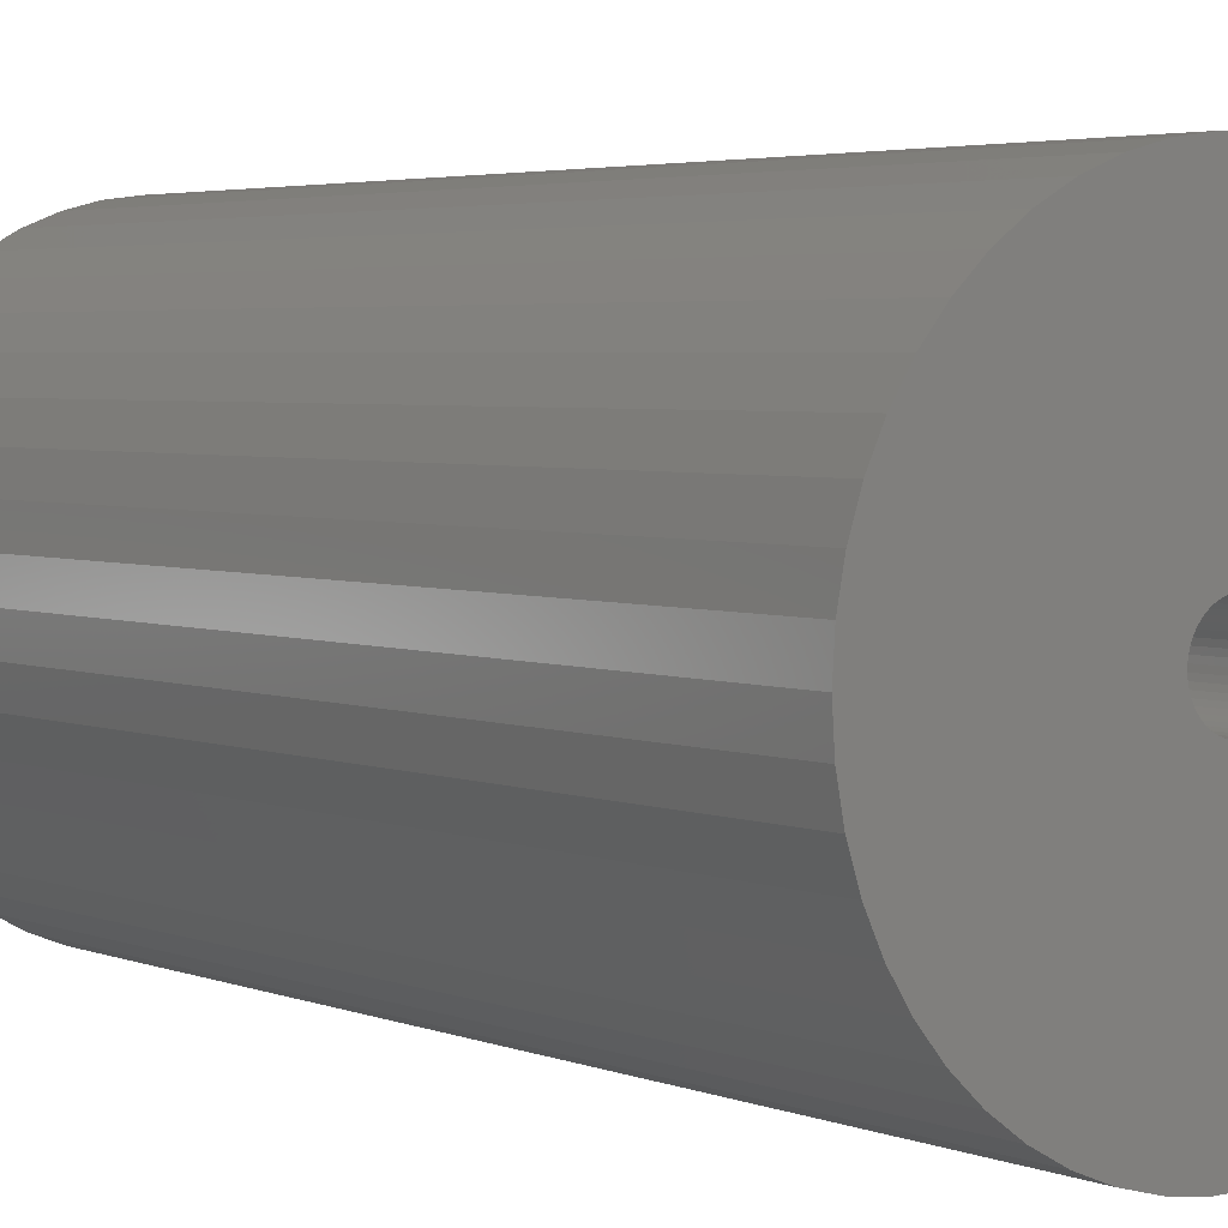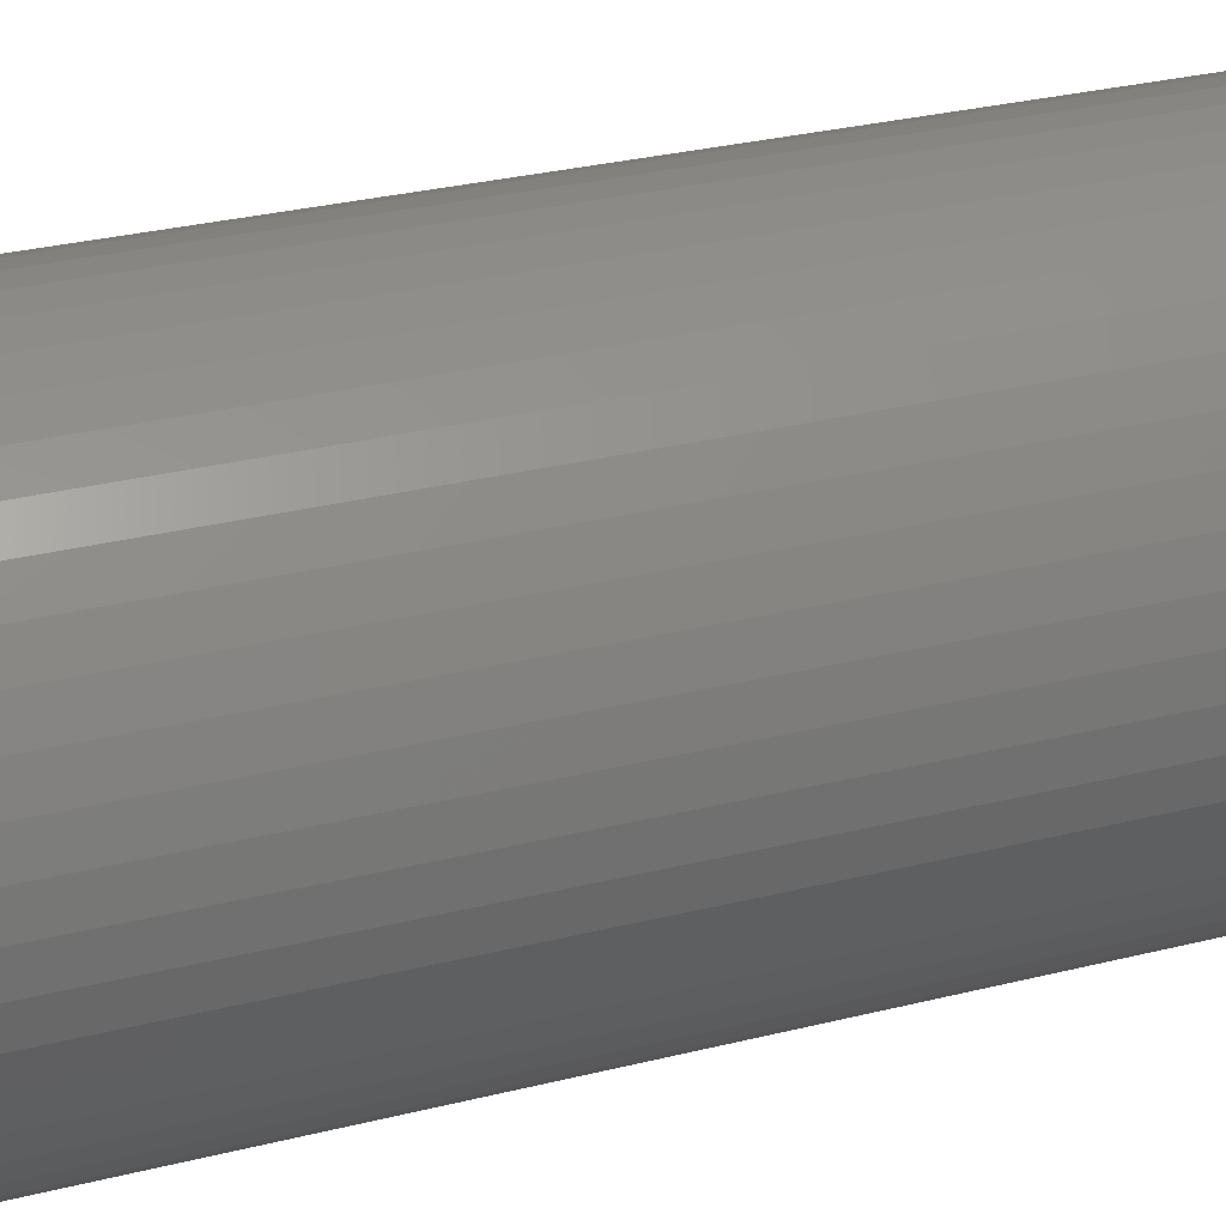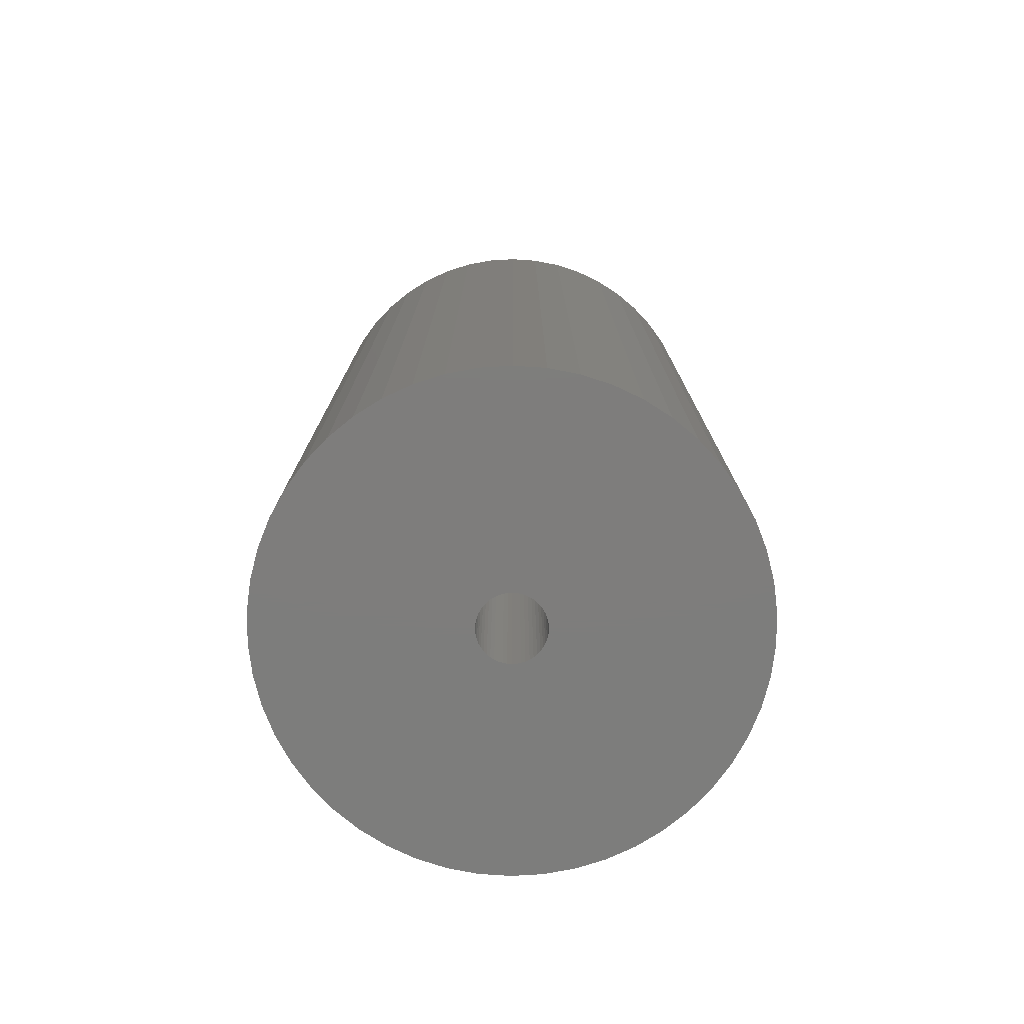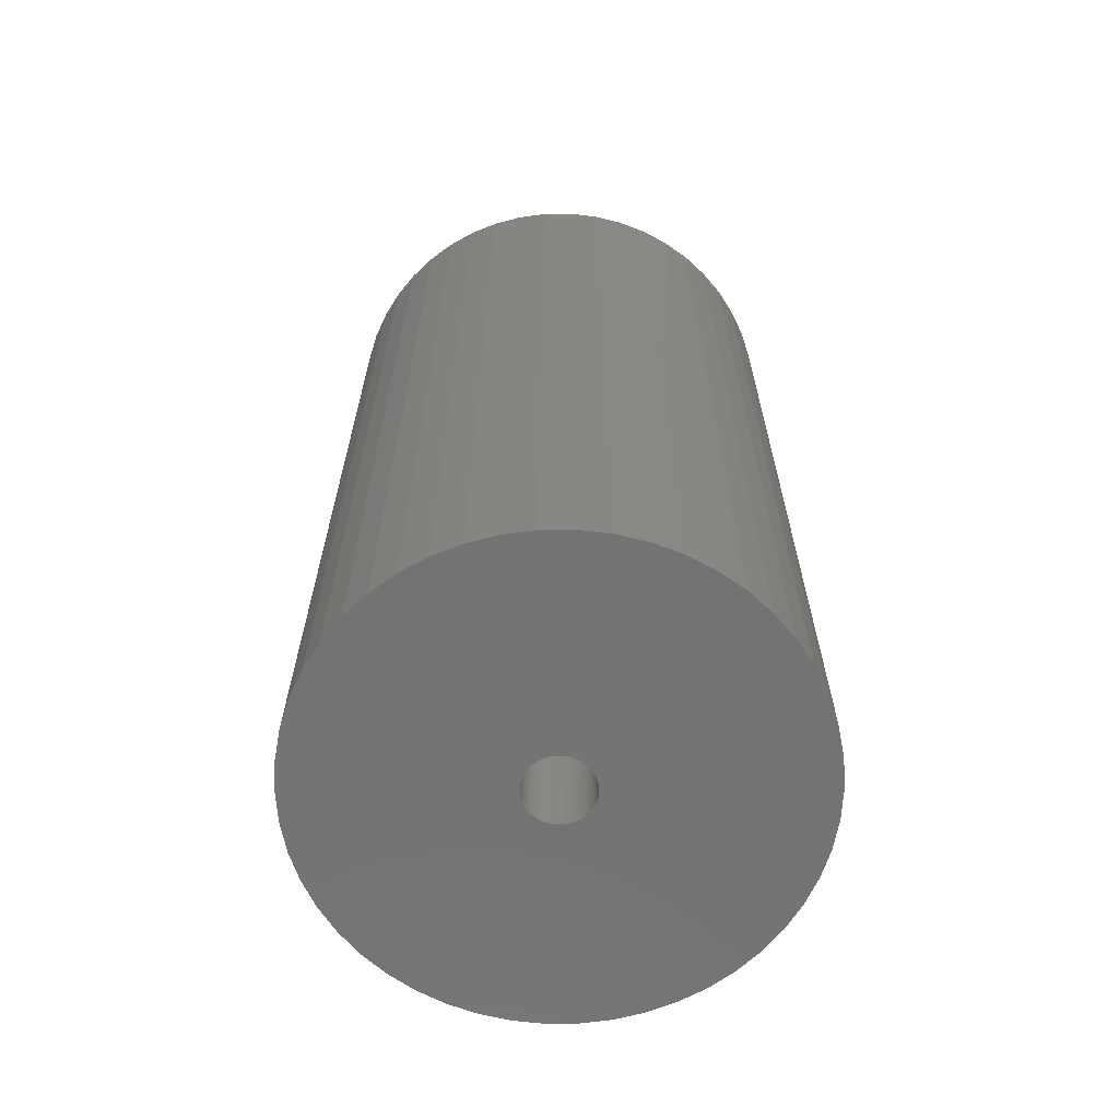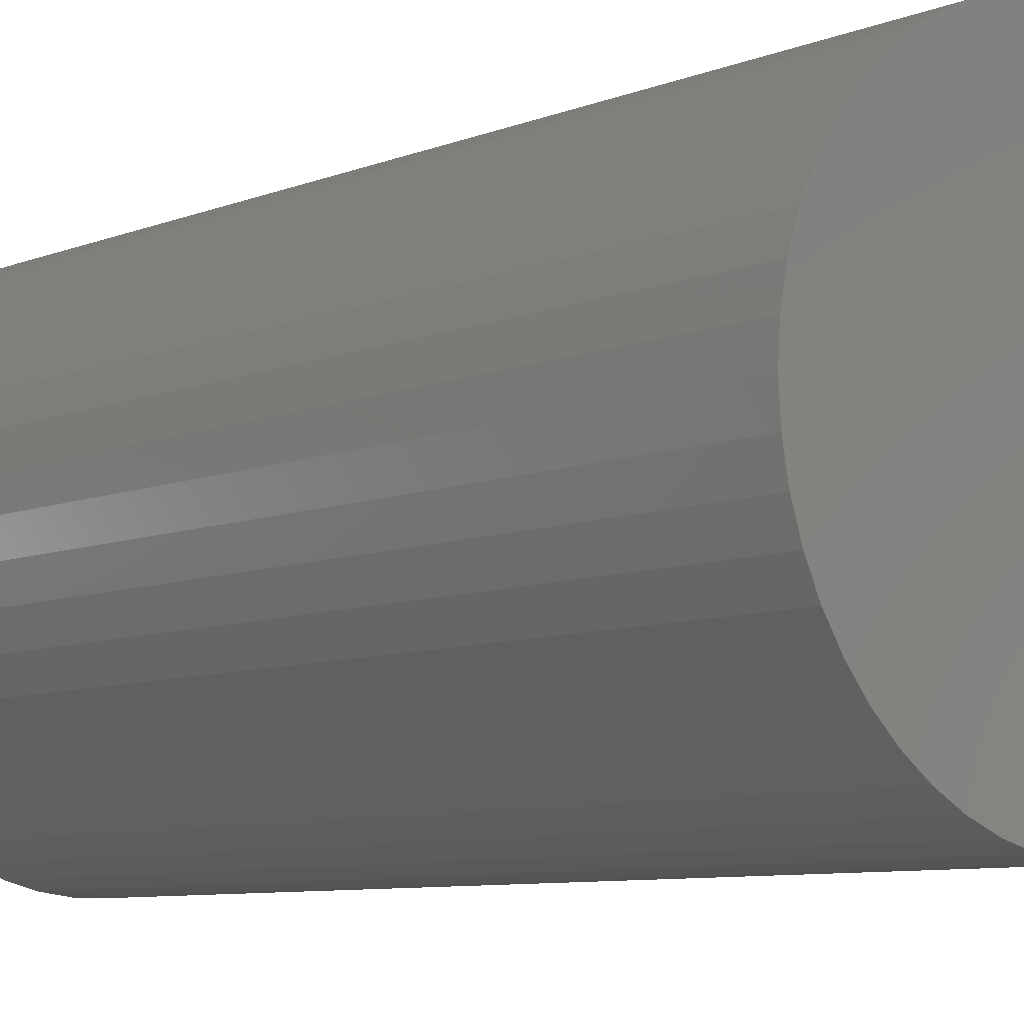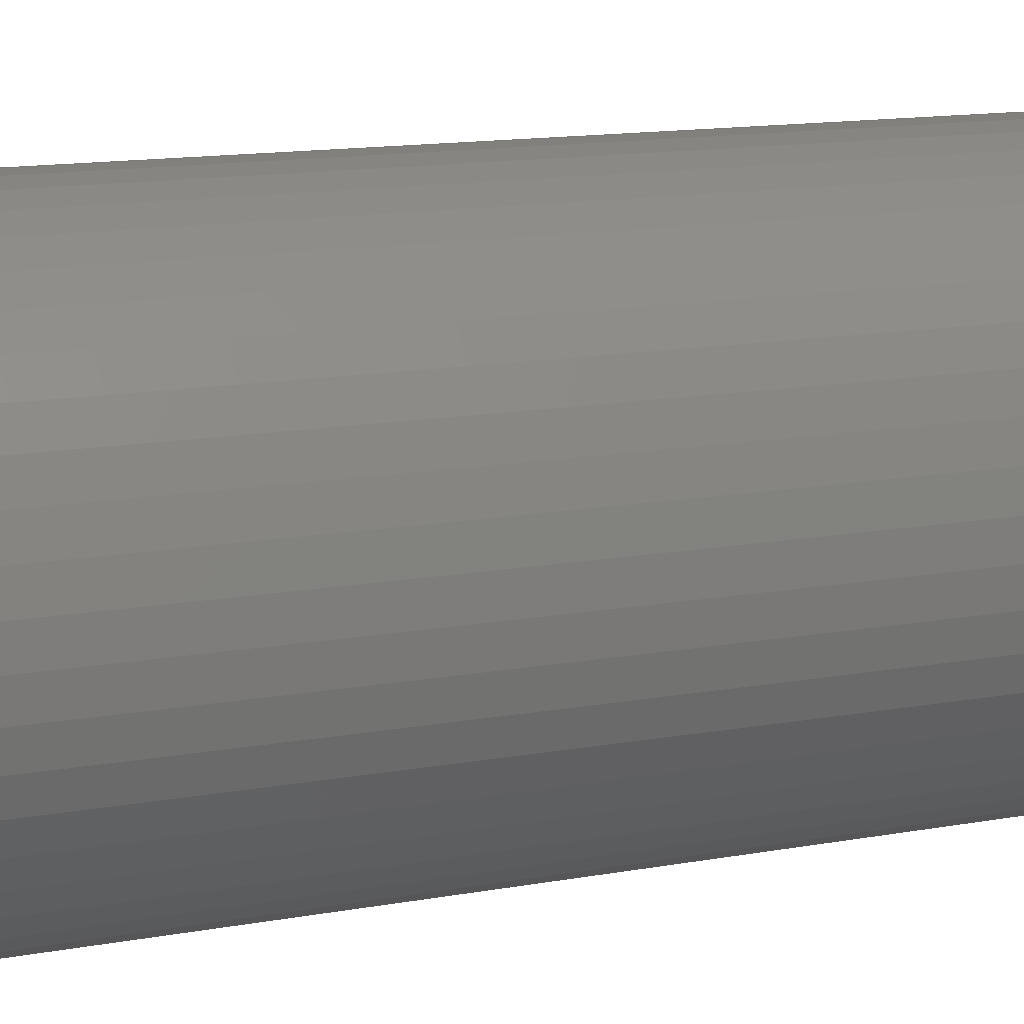
<metadata>
{"format":"stl","ext":"stl","renderer":"f3d","projection":"perspective","resolution":1024,"background":"white","views":[{"elev":3.6,"azim":143.0,"up":"+Y"},{"elev":30.7,"azim":-109.7,"up":"+Y"},{"elev":-77.0,"azim":-140.6,"up":"+Z"},{"elev":-65.5,"azim":-100.3,"up":"+Z"},{"elev":-7.9,"azim":138.2,"up":"+Y"},{"elev":13.9,"azim":68.0,"up":"+Y"}]}
</metadata>
<code>
# stl→obj: 200 verts, 400 faces
v 21.5 0 42
v 21.33 2.695 -42
v 21.33 2.695 42
v 21.5 0 -42
v -21.5 0 -42
v -21.33 2.695 42
v -21.33 2.695 -42
v -21.5 0 42
v 1.35 21.46 -42
v -1.35 21.46 42
v 1.35 21.46 42
v -1.35 21.46 -42
v -1.35 -21.46 -42
v 1.35 -21.46 42
v -1.35 -21.46 42
v 1.35 -21.46 -42
v 15.67 14.72 -42
v 13.7 16.57 42
v 15.67 14.72 42
v 13.7 16.57 -42
v -13.7 16.57 -42
v -15.67 14.72 42
v -13.7 16.57 42
v -15.67 14.72 -42
v -6.644 20.45 -42
v -9.154 19.45 42
v -6.644 20.45 42
v -9.154 19.45 -42
v 19.99 7.915 42
v 18.84 10.36 -42
v 18.84 10.36 42
v 19.99 7.915 -42
v 17.39 12.64 -42
v 17.39 12.64 42
v 9.154 19.45 -42
v 6.644 20.45 42
v 9.154 19.45 42
v 6.644 20.45 -42
v 11.52 18.15 -42
v 11.52 18.15 42
v -19.99 7.915 -42
v -18.84 10.36 42
v -18.84 10.36 -42
v -19.99 7.915 42
v -17.39 12.64 -42
v -17.39 12.64 42
v -20.82 5.347 -42
v -20.82 5.347 42
v -4.029 21.12 -42
v -4.029 21.12 42
v 20.82 5.347 42
v 20.82 5.347 -42
v 4.029 21.12 42
v 4.029 21.12 -42
v 3 0 42
v 2.976 0.376 42
v 21.33 -2.695 42
v 2.906 0.7461 42
v 2.976 -0.376 42
v 2.789 1.104 42
v 20.82 -5.347 42
v 2.629 1.445 42
v 2.906 -0.7461 42
v 2.427 1.763 42
v 19.99 -7.915 42
v 2.187 2.054 42
v 2.789 -1.104 42
v 1.912 2.312 42
v 18.84 -10.36 42
v 1.607 2.533 42
v 2.629 -1.445 42
v 1.277 2.714 42
v 17.39 -12.64 42
v 0.9271 2.853 42
v 2.427 -1.763 42
v 15.67 -14.72 42
v 0.5621 2.947 42
v 0.1884 2.994 42
v -0.1884 2.994 42
v -0.5621 2.947 42
v -0.9271 2.853 42
v -1.277 2.714 42
v -1.607 2.533 42
v -11.52 18.15 42
v -1.912 2.312 42
v -2.187 2.054 42
v -2.427 1.763 42
v 2.187 -2.054 42
v 13.7 -16.57 42
v 1.912 -2.312 42
v 11.52 -18.15 42
v 1.607 -2.533 42
v 9.154 -19.45 42
v 1.277 -2.714 42
v 6.644 -20.45 42
v 0.9271 -2.853 42
v 4.029 -21.12 42
v 0.5621 -2.947 42
v 0.1884 -2.994 42
v -0.1884 -2.994 42
v -0.5621 -2.947 42
v -4.029 -21.12 42
v -0.9271 -2.853 42
v -6.644 -20.45 42
v -1.277 -2.714 42
v -9.154 -19.45 42
v -1.607 -2.533 42
v -11.52 -18.15 42
v -1.912 -2.312 42
v -13.7 -16.57 42
v -2.187 -2.054 42
v -15.67 -14.72 42
v -2.427 -1.763 42
v -17.39 -12.64 42
v -2.629 -1.445 42
v -18.84 -10.36 42
v -2.789 -1.104 42
v -19.99 -7.915 42
v -2.906 -0.7461 42
v -20.82 -5.347 42
v -2.976 -0.376 42
v -21.33 -2.695 42
v -3 0 42
v -2.629 1.445 42
v -2.789 1.104 42
v -2.906 0.7461 42
v -2.976 0.376 42
v -11.52 18.15 -42
v 21.33 -2.695 -42
v 17.39 -12.64 -42
v 15.67 -14.72 -42
v 20.82 -5.347 -42
v 19.99 -7.915 -42
v -18.84 -10.36 -42
v -19.99 -7.915 -42
v 3 0 -42
v 2.976 -0.376 -42
v 2.906 -0.7461 -42
v 2.976 0.376 -42
v 2.789 -1.104 -42
v 18.84 -10.36 -42
v 2.629 -1.445 -42
v 2.906 0.7461 -42
v 2.427 -1.763 -42
v 2.187 -2.054 -42
v 13.7 -16.57 -42
v 2.789 1.104 -42
v 1.912 -2.312 -42
v 11.52 -18.15 -42
v 1.607 -2.533 -42
v 9.154 -19.45 -42
v 2.629 1.445 -42
v 1.277 -2.714 -42
v 6.644 -20.45 -42
v 0.9271 -2.853 -42
v 4.029 -21.12 -42
v 2.427 1.763 -42
v 0.5621 -2.947 -42
v 0.1884 -2.994 -42
v -0.1884 -2.994 -42
v -0.5621 -2.947 -42
v -4.029 -21.12 -42
v -0.9271 -2.853 -42
v -6.644 -20.45 -42
v -1.277 -2.714 -42
v -9.154 -19.45 -42
v -1.607 -2.533 -42
v -11.52 -18.15 -42
v -1.912 -2.312 -42
v -13.7 -16.57 -42
v -2.187 -2.054 -42
v -15.67 -14.72 -42
v -2.427 -1.763 -42
v 2.187 2.054 -42
v 1.912 2.312 -42
v 1.607 2.533 -42
v 1.277 2.714 -42
v 0.9271 2.853 -42
v 0.5621 2.947 -42
v 0.1884 2.994 -42
v -0.1884 2.994 -42
v -0.5621 2.947 -42
v -0.9271 2.853 -42
v -1.277 2.714 -42
v -1.607 2.533 -42
v -1.912 2.312 -42
v -2.187 2.054 -42
v -2.427 1.763 -42
v -2.629 1.445 -42
v -2.789 1.104 -42
v -2.906 0.7461 -42
v -2.976 0.376 -42
v -3 0 -42
v -17.39 -12.64 -42
v -2.629 -1.445 -42
v -2.789 -1.104 -42
v -2.906 -0.7461 -42
v -20.82 -5.347 -42
v -2.976 -0.376 -42
v -21.33 -2.695 -42
f 1 2 3
f 2 1 4
f 5 6 7
f 6 5 8
f 9 10 11
f 10 9 12
f 13 14 15
f 14 13 16
f 17 18 19
f 18 17 20
f 21 22 23
f 22 21 24
f 25 26 27
f 26 25 28
f 29 30 31
f 30 29 32
f 31 33 34
f 33 31 30
f 35 36 37
f 36 35 38
f 39 37 40
f 37 39 35
f 41 42 43
f 42 41 44
f 45 22 24
f 22 45 46
f 47 44 41
f 44 47 48
f 49 27 50
f 27 49 25
f 51 32 29
f 32 51 52
f 3 52 51
f 52 3 2
f 34 17 19
f 17 34 33
f 38 53 36
f 53 38 54
f 54 11 53
f 11 54 9
f 20 40 18
f 40 20 39
f 43 46 45
f 46 43 42
f 7 48 47
f 48 7 6
f 55 1 3
f 56 3 51
f 1 55 57
f 58 51 29
f 59 57 55
f 60 29 31
f 57 59 61
f 62 31 34
f 63 61 59
f 64 34 19
f 61 63 65
f 66 19 18
f 67 65 63
f 68 18 40
f 65 67 69
f 70 40 37
f 71 69 67
f 72 37 36
f 69 71 73
f 74 36 53
f 75 73 71
f 73 75 76
f 3 56 55
f 51 58 56
f 29 60 58
f 31 62 60
f 34 64 62
f 19 66 64
f 18 68 66
f 40 70 68
f 77 53 11
f 37 72 70
f 36 74 72
f 53 77 74
f 11 78 77
f 11 79 78
f 10 79 11
f 79 10 80
f 50 80 10
f 80 50 81
f 27 81 50
f 81 27 82
f 26 82 27
f 82 26 83
f 84 83 26
f 83 84 85
f 23 85 84
f 85 23 86
f 86 22 87
f 22 86 23
f 88 76 75
f 76 88 89
f 90 89 88
f 89 90 91
f 92 91 90
f 91 92 93
f 94 93 92
f 93 94 95
f 96 95 94
f 95 96 97
f 98 97 96
f 97 98 14
f 99 14 98
f 100 14 99
f 15 100 101
f 102 101 103
f 104 103 105
f 100 15 14
f 106 105 107
f 108 107 109
f 110 109 111
f 112 111 113
f 114 113 115
f 116 115 117
f 118 117 119
f 120 119 121
f 101 102 15
f 122 121 123
f 46 87 22
f 87 46 124
f 103 104 102
f 42 124 46
f 105 106 104
f 124 42 125
f 107 108 106
f 44 125 42
f 109 110 108
f 125 44 126
f 111 112 110
f 48 126 44
f 113 114 112
f 126 48 127
f 115 116 114
f 6 127 48
f 117 118 116
f 127 6 123
f 119 120 118
f 8 123 6
f 121 122 120
f 123 8 122
f 28 84 26
f 84 28 128
f 128 23 84
f 23 128 21
f 12 50 10
f 50 12 49
f 57 4 1
f 4 57 129
f 76 130 73
f 130 76 131
f 65 132 61
f 132 65 133
f 61 129 57
f 129 61 132
f 134 118 135
f 118 134 116
f 136 4 129
f 137 129 132
f 4 136 2
f 138 132 133
f 139 2 136
f 140 133 141
f 2 139 52
f 142 141 130
f 143 52 139
f 144 130 131
f 52 143 32
f 145 131 146
f 147 32 143
f 148 146 149
f 32 147 30
f 150 149 151
f 152 30 147
f 153 151 154
f 30 152 33
f 155 154 156
f 157 33 152
f 33 157 17
f 129 137 136
f 132 138 137
f 133 140 138
f 141 142 140
f 130 144 142
f 131 145 144
f 146 148 145
f 149 150 148
f 158 156 16
f 151 153 150
f 154 155 153
f 156 158 155
f 16 159 158
f 16 160 159
f 13 160 16
f 160 13 161
f 162 161 13
f 161 162 163
f 164 163 162
f 163 164 165
f 166 165 164
f 165 166 167
f 168 167 166
f 167 168 169
f 170 169 168
f 169 170 171
f 171 172 173
f 172 171 170
f 174 17 157
f 17 174 20
f 175 20 174
f 20 175 39
f 176 39 175
f 39 176 35
f 177 35 176
f 35 177 38
f 178 38 177
f 38 178 54
f 179 54 178
f 54 179 9
f 180 9 179
f 181 9 180
f 12 181 182
f 49 182 183
f 25 183 184
f 181 12 9
f 28 184 185
f 128 185 186
f 21 186 187
f 24 187 188
f 45 188 189
f 43 189 190
f 41 190 191
f 47 191 192
f 182 49 12
f 7 192 193
f 194 173 172
f 173 194 195
f 183 25 49
f 134 195 194
f 184 28 25
f 195 134 196
f 185 128 28
f 135 196 134
f 186 21 128
f 196 135 197
f 187 24 21
f 198 197 135
f 188 45 24
f 197 198 199
f 189 43 45
f 200 199 198
f 190 41 43
f 199 200 193
f 191 47 41
f 5 193 200
f 192 7 47
f 193 5 7
f 151 91 93
f 91 151 149
f 146 76 89
f 76 146 131
f 73 141 69
f 141 73 130
f 135 120 198
f 120 135 118
f 154 93 95
f 93 154 151
f 156 95 97
f 95 156 154
f 16 97 14
f 97 16 156
f 69 133 65
f 133 69 141
f 162 15 102
f 15 162 13
f 166 104 106
f 104 166 164
f 164 102 104
f 102 164 162
f 172 114 194
f 114 172 112
f 172 110 112
f 110 172 170
f 198 122 200
f 122 198 120
f 200 8 5
f 8 200 122
f 149 89 91
f 89 149 146
f 194 116 134
f 116 194 114
f 168 106 108
f 106 168 166
f 170 108 110
f 108 170 168
f 136 56 139
f 56 136 55
f 123 192 127
f 192 123 193
f 181 78 79
f 78 181 180
f 159 100 99
f 100 159 160
f 175 66 68
f 66 175 174
f 187 85 86
f 85 187 186
f 184 81 82
f 81 184 183
f 147 62 152
f 62 147 60
f 139 58 143
f 58 139 56
f 178 72 74
f 72 178 177
f 179 74 77
f 74 179 178
f 176 68 70
f 68 176 175
f 125 189 124
f 189 125 190
f 126 190 125
f 190 126 191
f 183 80 81
f 80 183 182
f 158 99 98
f 99 158 159
f 153 96 94
f 96 153 155
f 143 60 147
f 60 143 58
f 157 66 174
f 66 157 64
f 152 64 157
f 64 152 62
f 180 77 78
f 77 180 179
f 177 70 72
f 70 177 176
f 124 188 87
f 188 124 189
f 87 187 86
f 187 87 188
f 127 191 126
f 191 127 192
f 185 82 83
f 82 185 184
f 186 83 85
f 83 186 185
f 182 79 80
f 79 182 181
f 137 55 136
f 55 137 59
f 145 90 88
f 90 145 148
f 138 59 137
f 59 138 63
f 142 67 140
f 67 142 71
f 145 75 144
f 75 145 88
f 161 103 101
f 103 161 163
f 169 111 109
f 111 169 171
f 113 195 115
f 195 113 173
f 117 197 119
f 197 117 196
f 155 98 96
f 98 155 158
f 148 92 90
f 92 148 150
f 150 94 92
f 94 150 153
f 140 63 138
f 63 140 67
f 144 71 142
f 71 144 75
f 160 101 100
f 101 160 161
f 163 105 103
f 105 163 165
f 167 109 107
f 109 167 169
f 111 173 113
f 173 111 171
f 115 196 117
f 196 115 195
f 119 199 121
f 199 119 197
f 121 193 123
f 193 121 199
f 165 107 105
f 107 165 167

</code>
